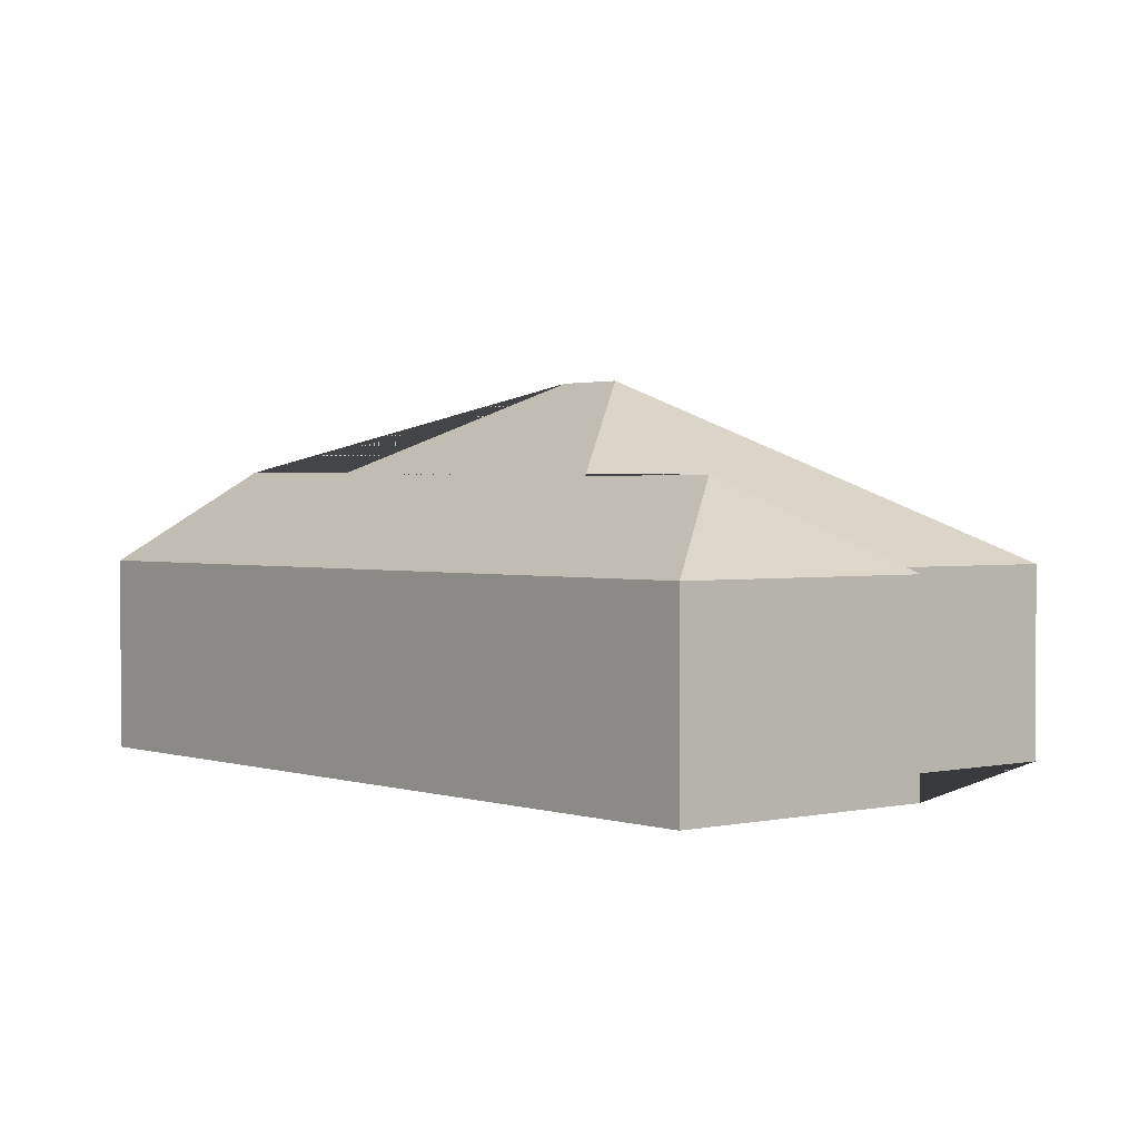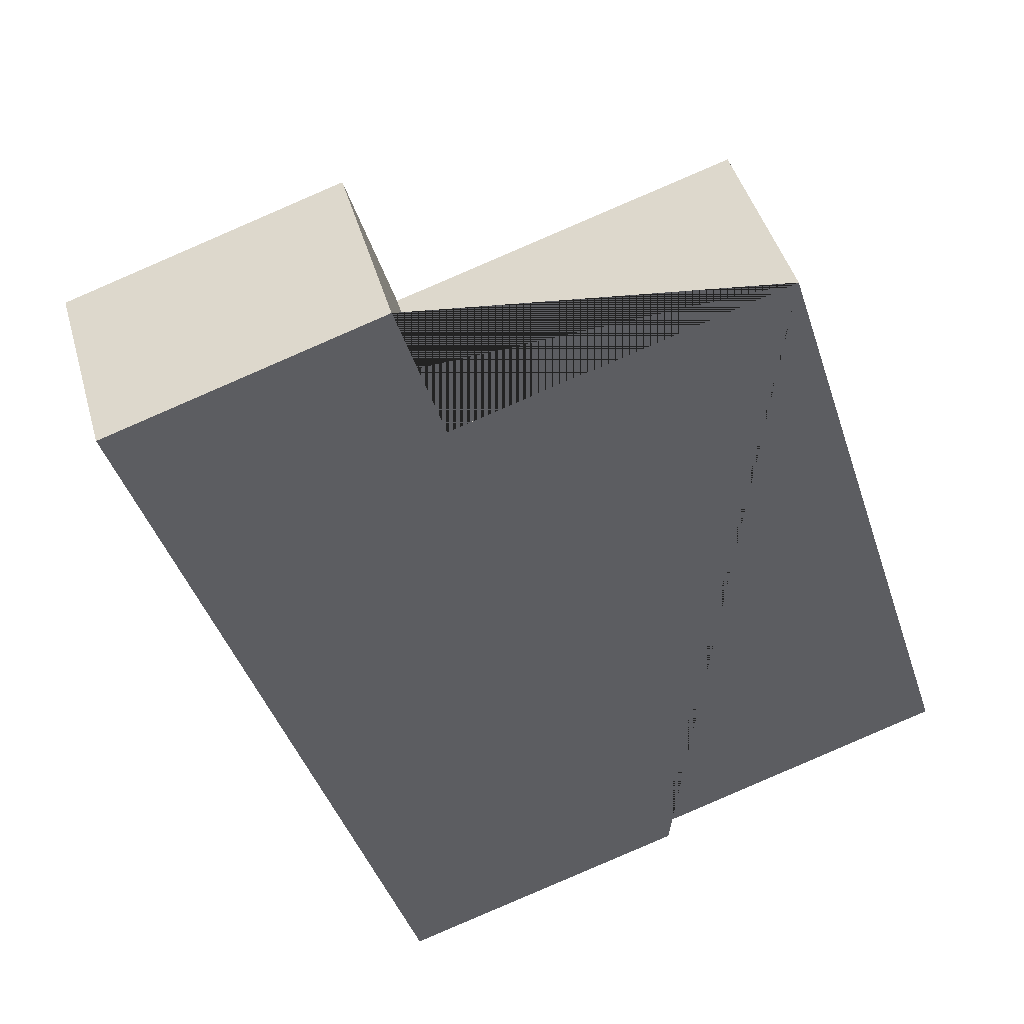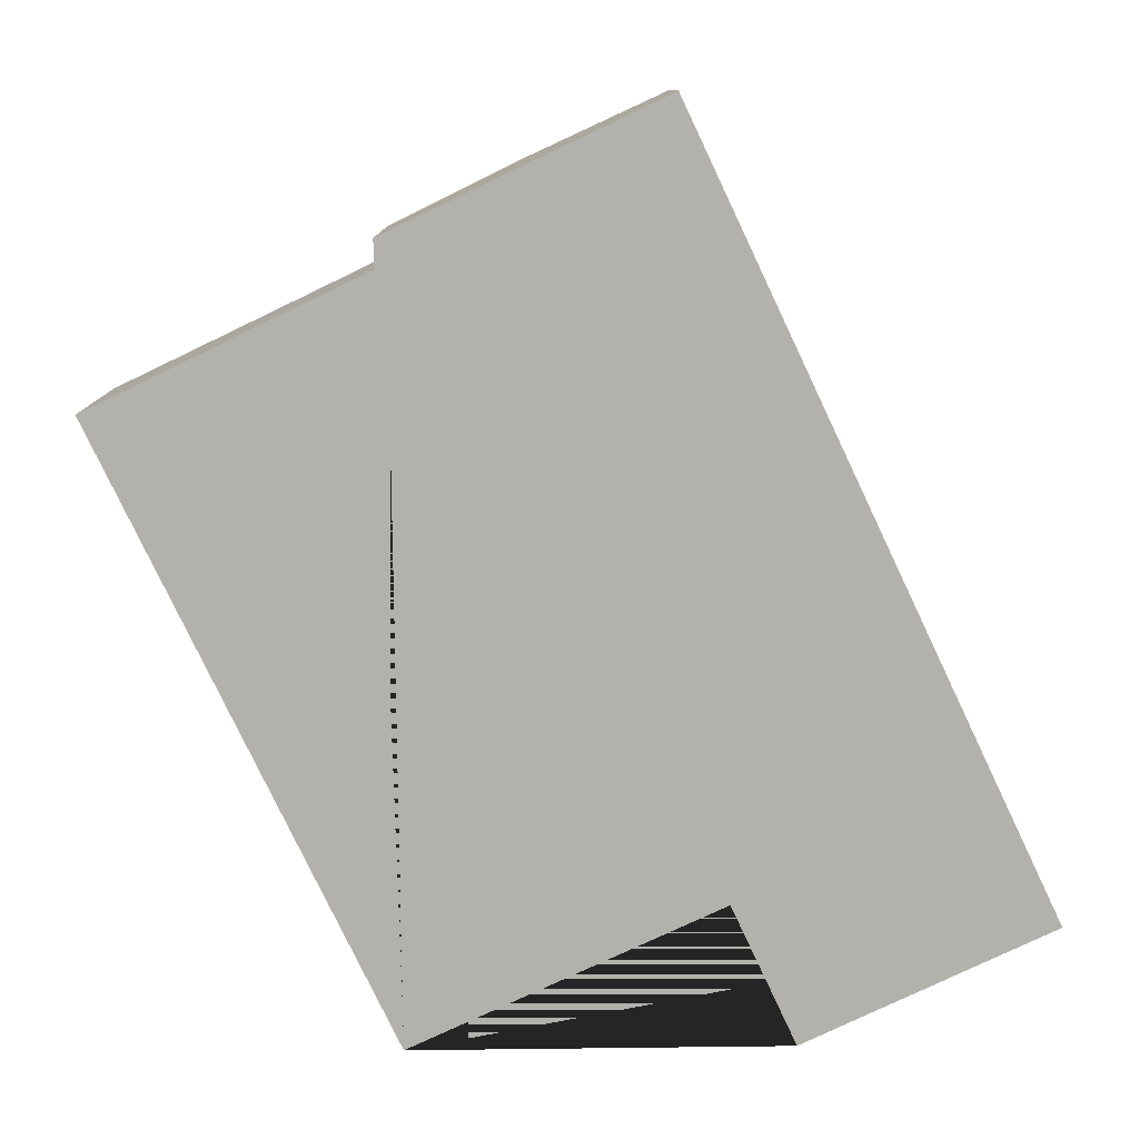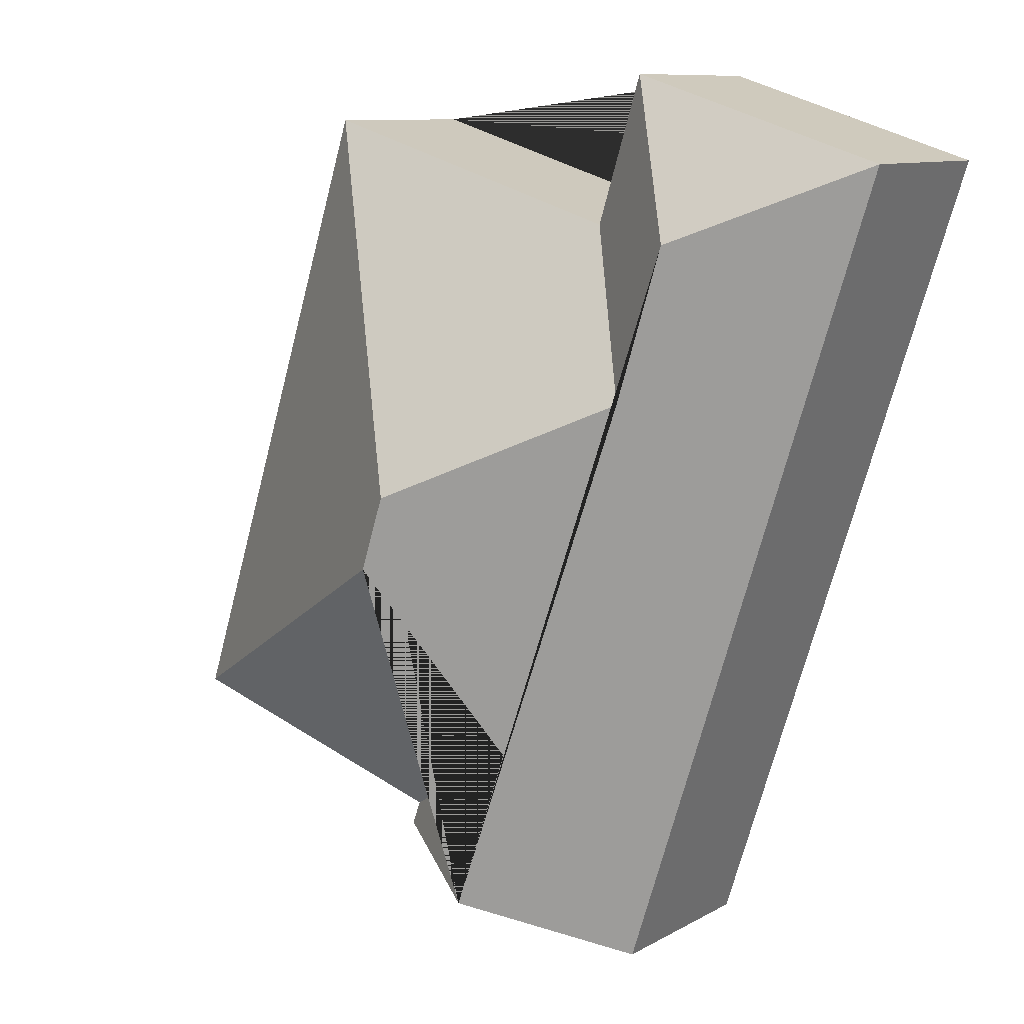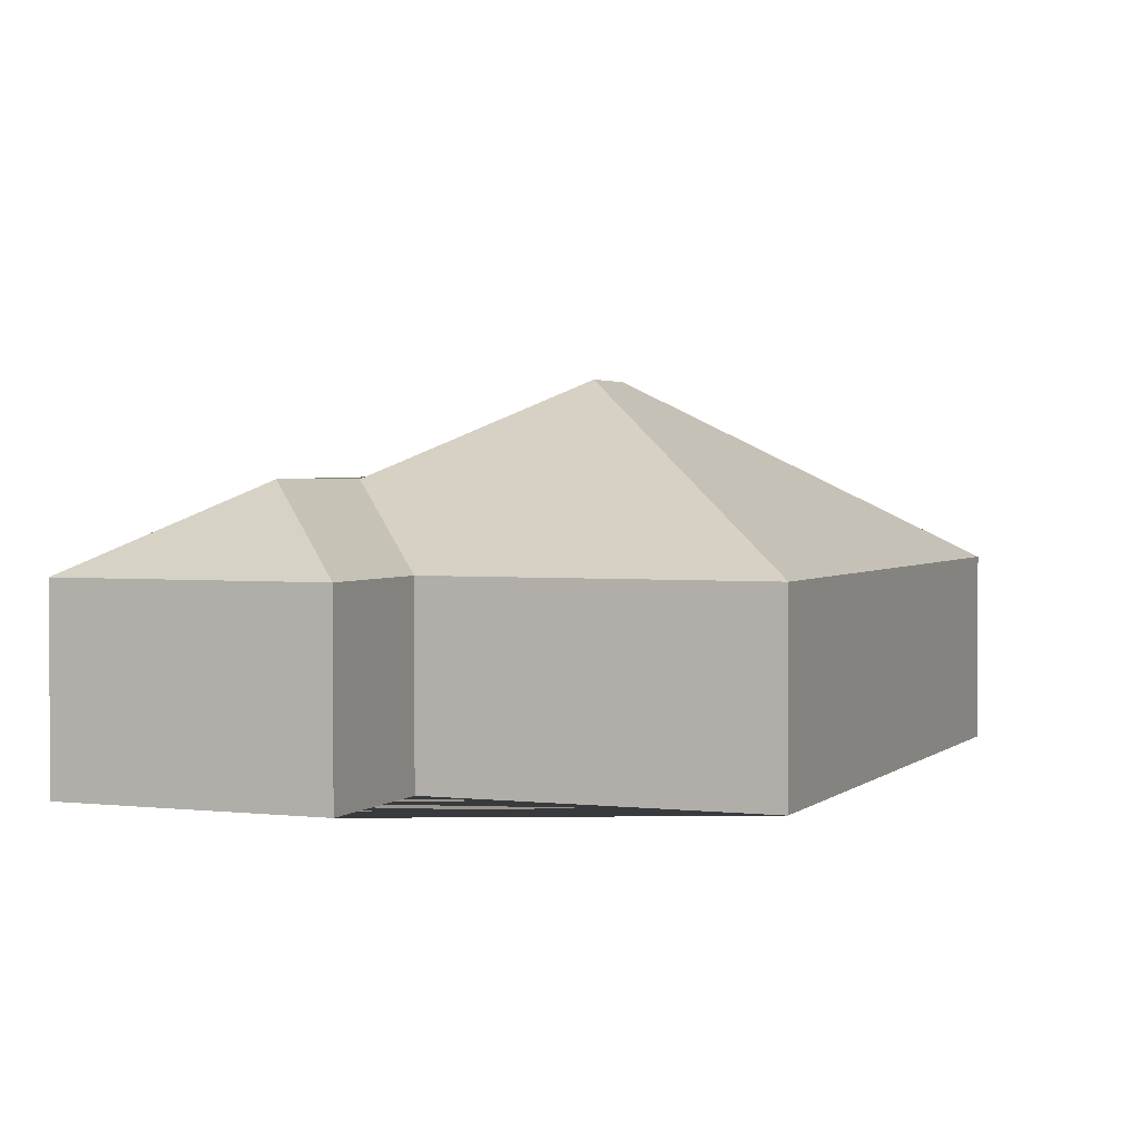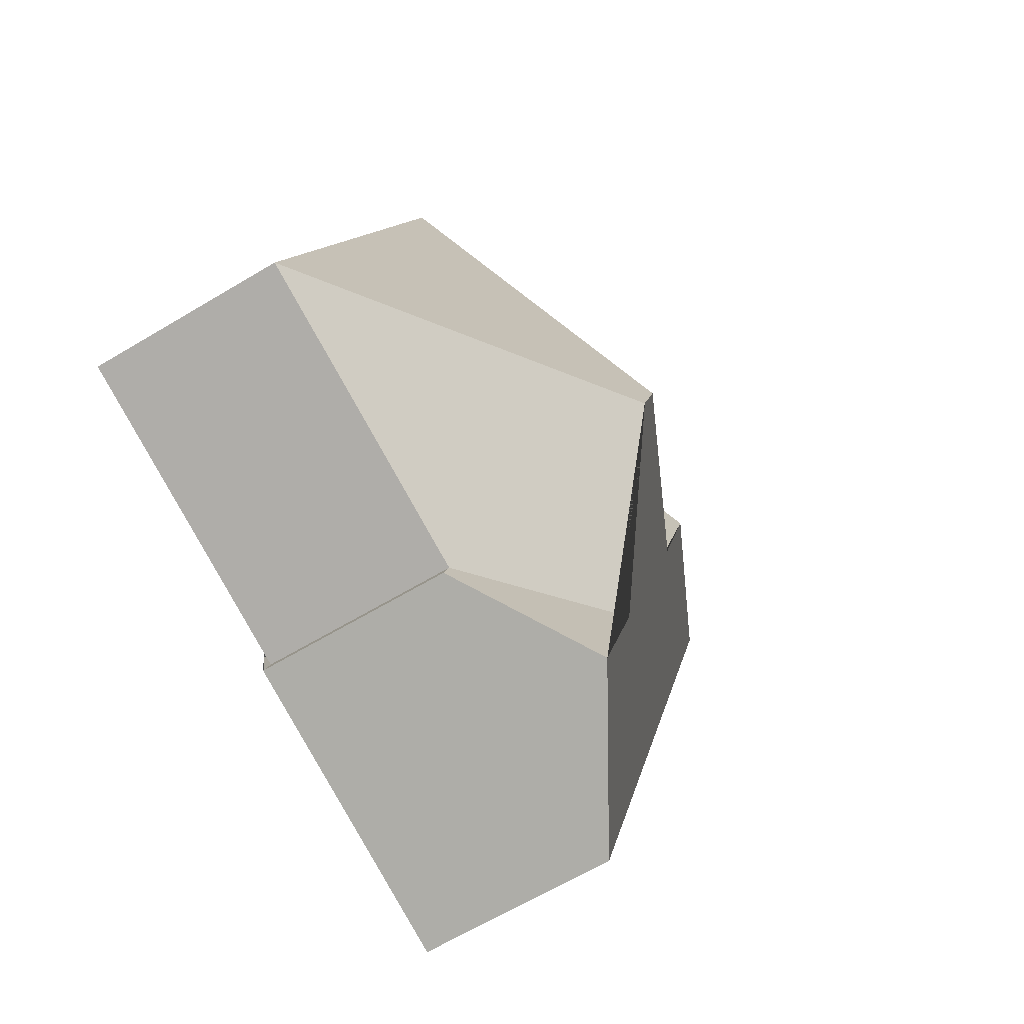
<metadata>
{"format":"obj","ext":"obj","renderer":"f3d","projection":"perspective","resolution":1024,"background":"white","views":[{"elev":1.6,"azim":-57.6,"up":"+Y"},{"elev":44.1,"azim":-15.4,"up":"+Z"},{"elev":-78.9,"azim":-172.3,"up":"+Y"},{"elev":9.7,"azim":-144.6,"up":"+Z"},{"elev":2.2,"azim":4.7,"up":"+Y"},{"elev":-64.2,"azim":121.2,"up":"+Z"}]}
</metadata>
<code>
o CG10_500_044068_0019
v 259.2 75 -34.72
v 338.8 75 -283.9
v 186.4 145 -177.3
v 195.6 145 -206.2
v 222.8 75 -321.5
v 226.1 75 -330.8
v 115.1 75 -17.01
v 132.9 75 -74.25
v 153.8 110 -281.9
v 175.7 110.6 -346.9
v 84.63 107.7 -79.12
v 103.5 107.5 -139.1
v 13.61 75 -49.47
v 114.9 75 -366.4
v 259.2 0 -34.72
v 338.8 0 -283.9
v 222.8 0 -321.5
v 226.1 0 -330.8
v 114.9 0 -366.4
v 13.61 0 -49.47
v 115.1 0 -17.01
v 132.9 0 -74.25
f 13 7 11
f 7 8 12 11
f 8 1 3 12
f 1 2 4 3
f 4 9 5 2
f 9 10 6 5
f 10 14 13 11 12 3 4 9
f 6 10 14
f 15 16 17 18 19 20 21 22
f 1 15 16 2
f 2 16 17 5
f 5 17 18 6
f 6 18 19 14
f 14 19 20 13
f 13 20 21 7
f 7 21 22 8
f 8 22 15 1

</code>
